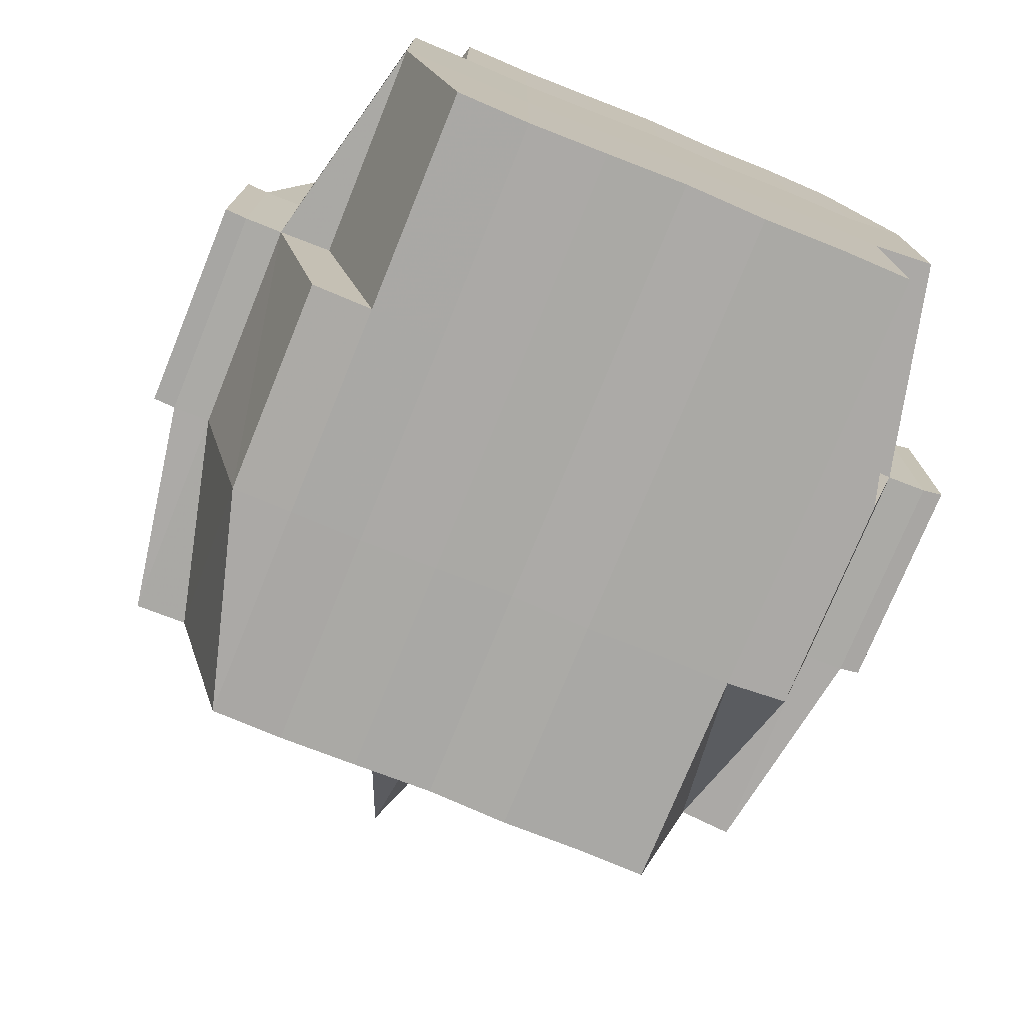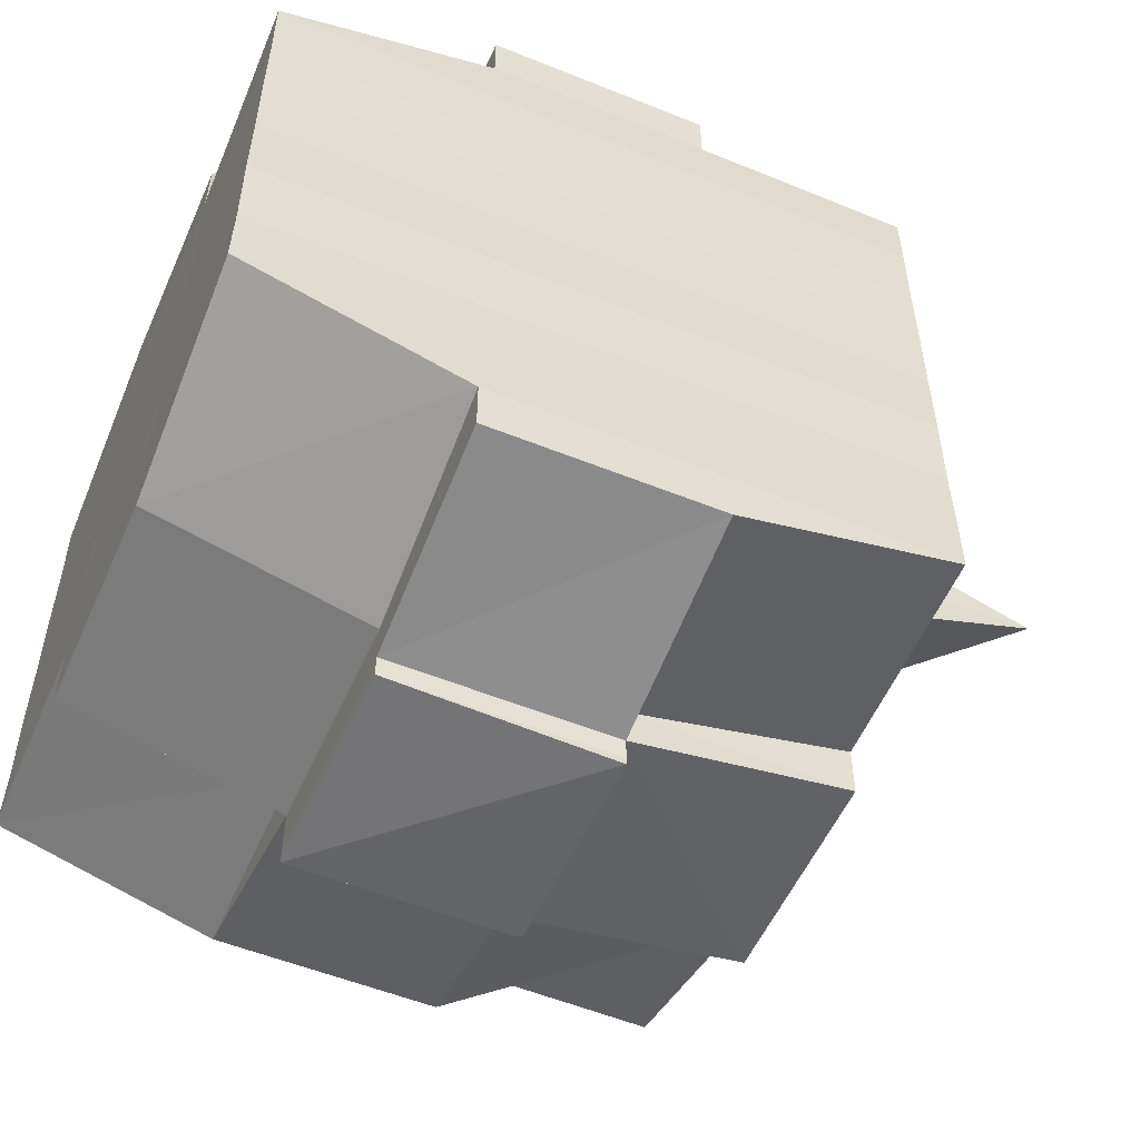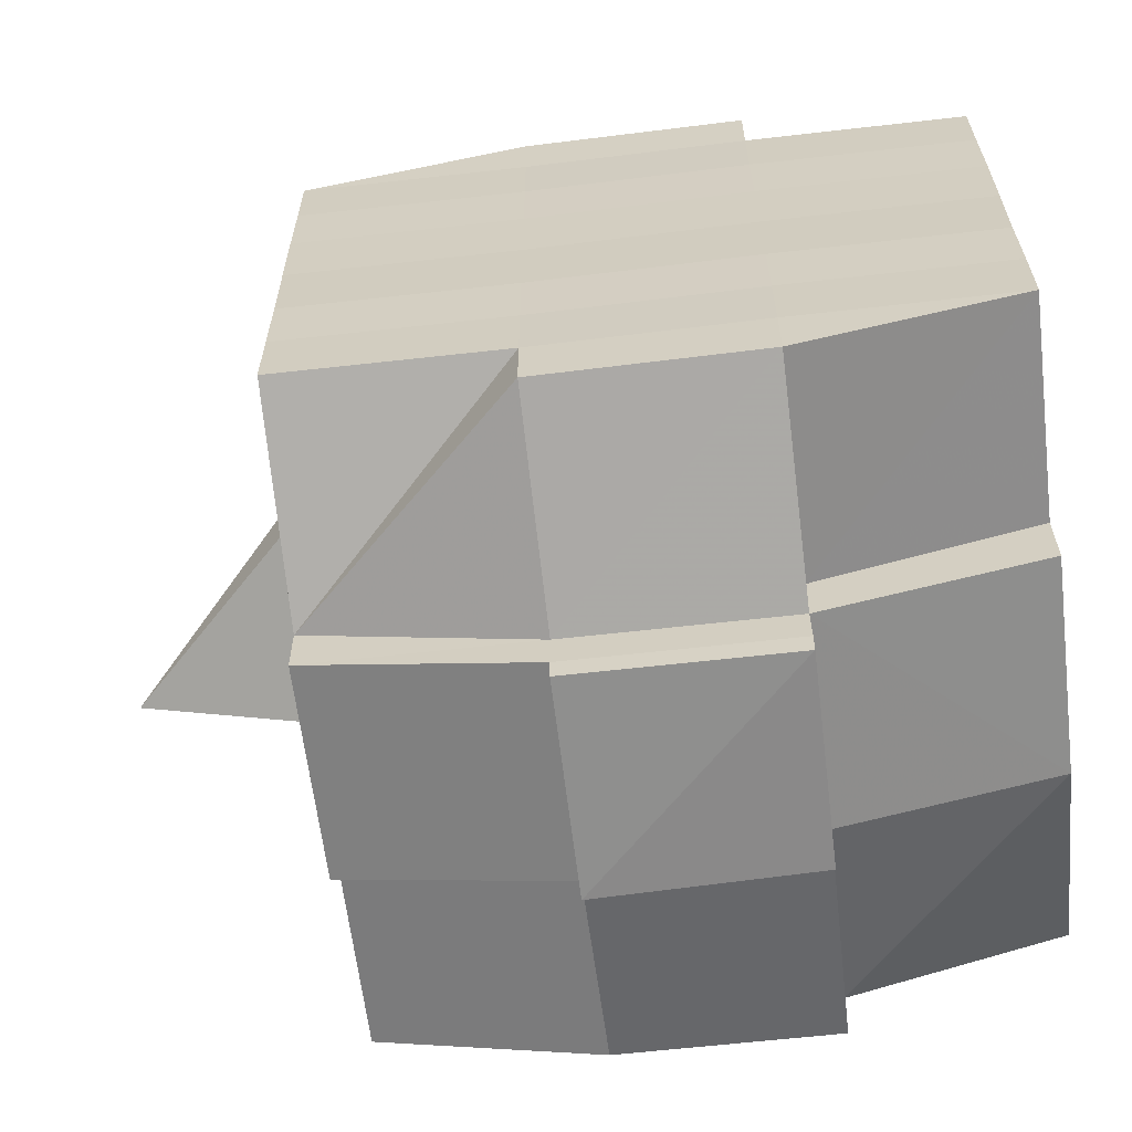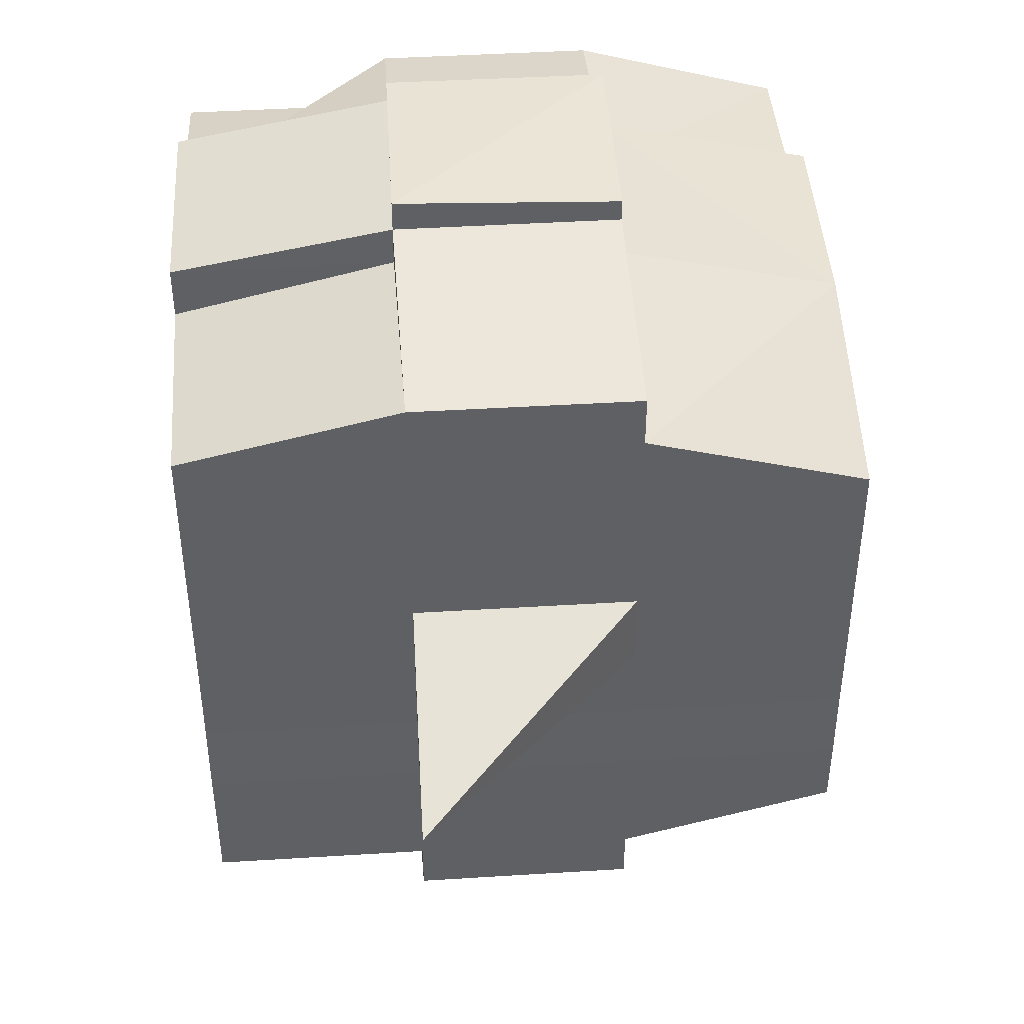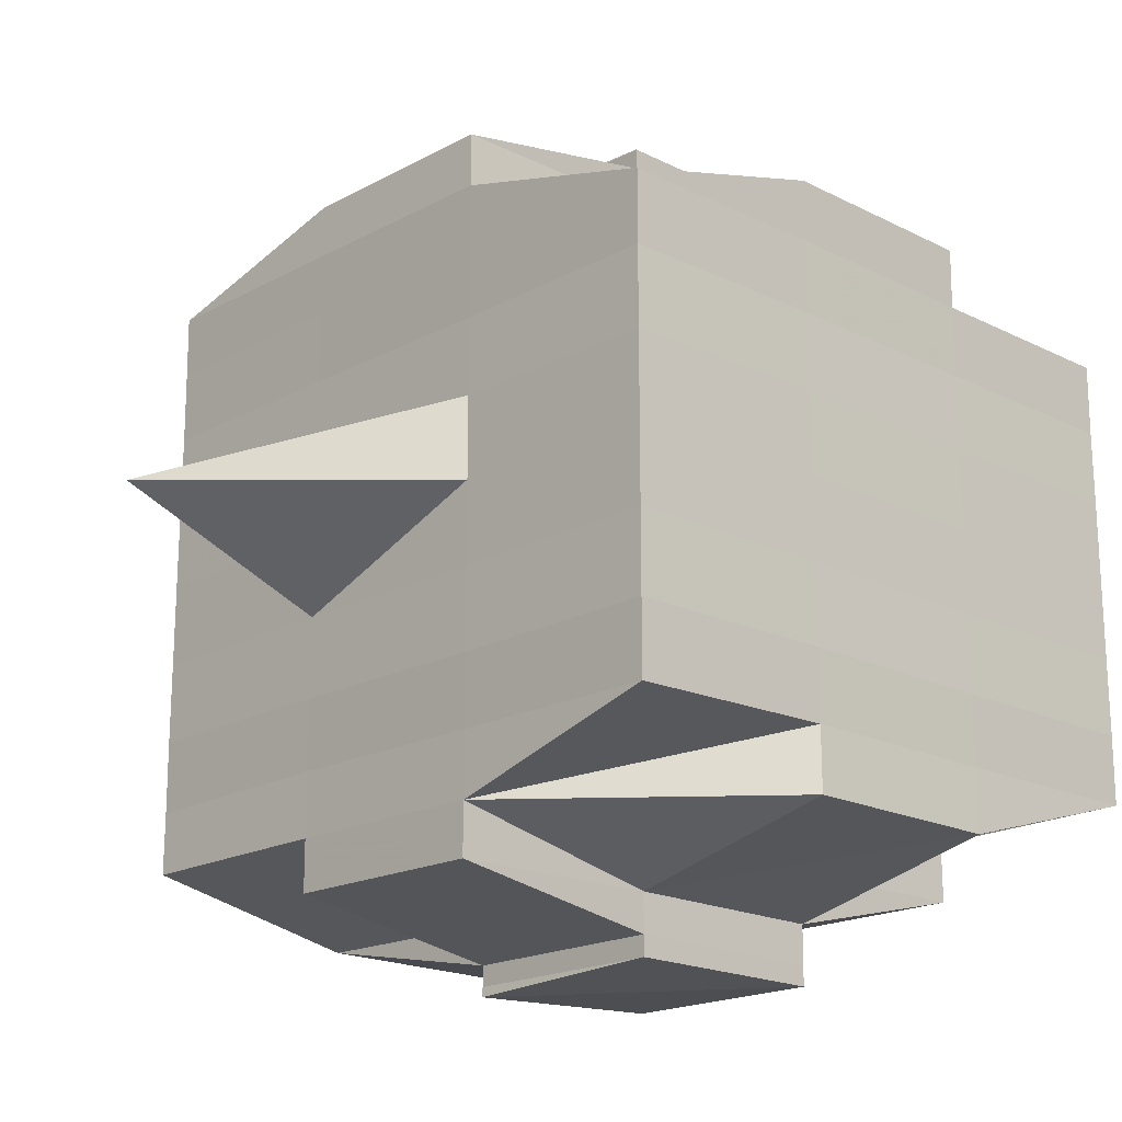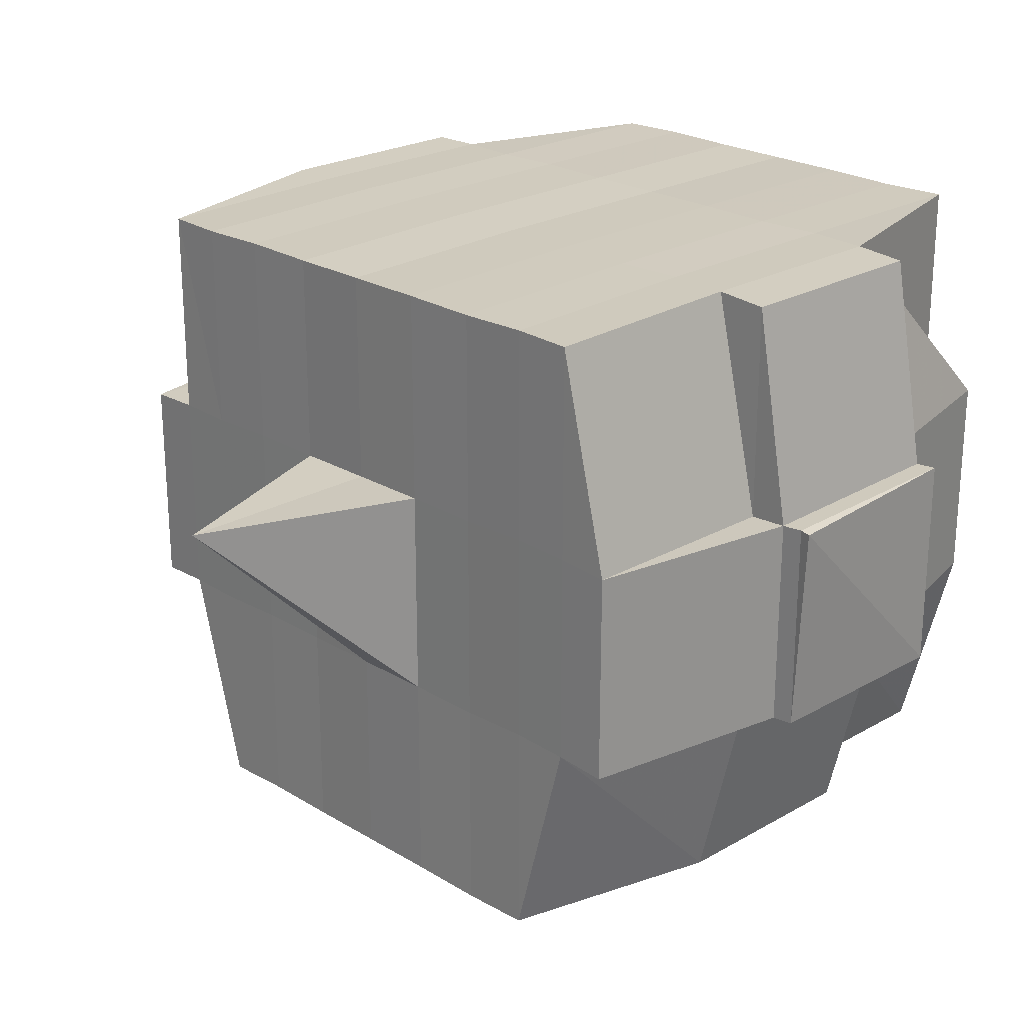
<metadata>
{"format":"obj","ext":"obj","renderer":"f3d","projection":"perspective","resolution":1024,"background":"white","views":[{"elev":-75.5,"azim":67.9,"up":"+Y"},{"elev":-54.6,"azim":156.8,"up":"+Z"},{"elev":-62.6,"azim":6.8,"up":"+Z"},{"elev":43.8,"azim":-94.0,"up":"+Z"},{"elev":-18.6,"azim":-43.8,"up":"+Z"},{"elev":23.5,"azim":-44.5,"up":"+Y"}]}
</metadata>
<code>
o 5308
v 2229 1907 15.08
v 2229 1907 15.08
v 2229 1907 15.08
v 2229 1907 15.08
v 2229 1907 15.08
v 2229 1907 15.08
v 2229 1907 15.08
v 2229 1907 15.08
v 2229 1907 15.08
v 2229 1907 15.08
v 2229 1907 15.08
v 2229 1907 15.08
v 2229 1907 15.08
v 2229 1907 15.08
v 2229 1907 15.08
v 2229 1907 15.08
v 2229 1907 15.08
v 2229 1907 15.08
v 2229 1907 15.08
v 2229 1907 15.08
v 2229 1907 15.08
v 2229 1907 15.08
v 2229 1907 15.08
v 2229 1907 15.08
v 2229 1907 15.09
v 2229 1907 15.08
v 2229 1907 15.08
v 2229 1907 15.08
v 2229 1907 15.08
v 2229 1907 15.08
v 2229 1907 15.09
v 2229 1907 15.09
v 2229 1907 15.09
v 2229 1907 15.08
v 2229 1907 15.09
v 2229 1907 15.09
v 2229 1907 15.08
v 2229 1907 15.09
v 2229 1907 15.09
v 2229 1907 15.1
v 2229 1907 15.09
v 2229 1907 15.1
v 2229 1907 15.1
v 2229 1907 15.1
v 2229 1907 15.1
v 2229 1907 15.1
v 2229 1907 15.09
v 2229 1907 15.09
v 2229 1907 15.09
v 2229 1907 15.1
v 2229 1907 15.1
v 2229 1907 15.09
v 2229 1907 15.1
v 2229 1907 15.1
v 2229 1907 15.1
v 2229 1907 15.1
v 2229 1907 15.1
v 2229 1907 15.1
v 2229 1907 15.1
v 2229 1907 15.11
v 2229 1907 15.1
v 2229 1907 15.11
v 2229 1907 15.11
v 2229 1907 15.1
v 2229 1907 15.1
v 2229 1907 15.11
v 2229 1907 15.1
v 2229 1907 15.11
v 2229 1907 15.11
v 2229 1907 15.1
v 2229 1907 15.11
v 2229 1907 15.11
v 2229 1907 15.11
v 2229 1907 15.11
v 2229 1907 15.11
v 2229 1907 15.11
v 2229 1907 15.11
v 2229 1907 15.11
v 2229 1907 15.11
v 2229 1907 15.11
v 2229 1907 15.11
v 2229 1907 15.11
v 2229 1907 15.11
v 2229 1907 15.11
v 2229 1907 15.11
v 2229 1907 15.11
v 2229 1907 15.11
v 2229 1907 15.11
v 2229 1907 15.11
v 2229 1907 15.11
v 2229 1907 15.11
v 2229 1907 15.11
v 2229 1907 15.11
v 2229 1907 15.11
v 2229 1907 15.11
v 2229 1907 15.11
v 2229 1907 15.11
v 2229 1907 15.11
v 2229 1907 15.11
v 2229 1907 15.11
v 2229 1907 15.11
v 2229 1907 15.11
v 2229 1907 15.11
v 2229 1907 15.11
v 2229 1907 15.11
v 2229 1907 15.11
v 2229 1907 15.11
v 2229 1907 15.11
v 2229 1907 15.11
v 2229 1907 15.11
v 2229 1907 15.11
v 2229 1907 15.11
v 2229 1907 15.11
v 2229 1907 15.11
v 2229 1907 15.11
v 2229 1907 15.11
v 2229 1907 15.11
v 2229 1907 15.11
v 2229 1907 15.11
v 2229 1907 15.1
v 2229 1907 15.11
v 2229 1907 15.11
v 2229 1907 15.1
v 2229 1907 15.1
v 2229 1907 15.1
v 2229 1907 15.1
v 2229 1907 15.11
v 2229 1907 15.1
v 2229 1907 15.1
v 2229 1907 15.1
v 2229 1907 15.1
v 2229 1907 15.1
v 2229 1907 15.1
v 2229 1907 15.1
v 2229 1907 15.09
v 2229 1907 15.1
v 2229 1907 15.1
v 2229 1907 15.1
v 2229 1907 15.09
v 2229 1907 15.09
v 2229 1907 15.09
v 2229 1907 15.09
v 2229 1907 15.09
v 2229 1907 15.09
v 2229 1907 15.08
v 2229 1907 15.09
v 2229 1907 15.08
v 2229 1907 15.08
v 2229 1907 15.08
v 2229 1907 15.08
v 2229 1907 15.08
v 2229 1907 15.08
v 2229 1907 15.08
v 2229 1907 15.08
v 2229 1907 15.08
v 2229 1907 15.08
v 2229 1907 15.08
v 2229 1907 15.09
v 2229 1907 15.08
v 2229 1907 15.09
v 2229 1907 15.08
v 2229 1907 15.08
v 2229 1907 15.08
v 2229 1907 15.08
v 2229 1907 15.08
v 2229 1907 15.08
v 2229 1907 15.08
v 2229 1907 15.08
v 2229 1907 15.08
v 2229 1907 15.08
v 2229 1907 15.08
v 2229 1907 15.08
v 2229 1907 15.08
v 2229 1907 15.08
v 2229 1907 15.08
v 2229 1907 15.08
v 2229 1907 15.08
v 2229 1907 15.08
v 2229 1907 15.08
v 2229 1907 15.08
v 2229 1907 15.08
v 2229 1907 15.08
v 2229 1907 15.08
v 2229 1907 15.08
v 2229 1907 15.08
v 2229 1907 15.08
v 2229 1907 15.08
v 2229 1907 15.08
v 2229 1907 15.08
v 2229 1907 15.08
v 2229 1907 15.08
v 2229 1907 15.08
v 2229 1907 15.08
v 2229 1907 15.08
v 2229 1907 15.08
v 2229 1907 15.08
v 2229 1907 15.08
v 2229 1907 15.08
v 2229 1907 15.08
v 2229 1907 15.08
v 2229 1907 15.09
v 2229 1907 15.09
v 2229 1907 15.09
v 2229 1907 15.09
v 2229 1907 15.08
v 2229 1907 15.09
v 2229 1907 15.09
v 2229 1907 15.1
v 2229 1907 15.09
v 2229 1907 15.09
v 2229 1907 15.09
v 2229 1907 15.1
v 2229 1907 15.1
v 2229 1907 15.1
v 2229 1907 15.1
v 2229 1907 15.09
v 2229 1907 15.1
v 2229 1907 15.1
v 2229 1907 15.1
v 2229 1907 15.1
v 2229 1907 15.1
v 2229 1907 15.1
v 2229 1907 15.11
v 2229 1907 15.1
v 2229 1907 15.1
v 2229 1907 15.1
v 2229 1907 15.11
v 2229 1907 15.11
v 2229 1907 15.11
v 2229 1907 15.11
v 2229 1907 15.1
v 2229 1907 15.11
v 2229 1907 15.11
v 2229 1907 15.11
v 2229 1907 15.11
v 2229 1907 15.11
v 2229 1907 15.11
v 2229 1907 15.11
v 2229 1907 15.11
v 2229 1907 15.11
v 2229 1907 15.11
v 2229 1907 15.11
v 2229 1907 15.11
v 2229 1907 15.11
v 2229 1907 15.11
v 2229 1907 15.11
v 2229 1907 15.11
v 2229 1907 15.1
v 2229 1907 15.11
v 2229 1907 15.11
v 2229 1907 15.11
v 2229 1907 15.11
v 2229 1907 15.11
v 2229 1907 15.11
v 2229 1907 15.11
v 2229 1907 15.11
v 2229 1907 15.11
v 2229 1907 15.11
v 2229 1907 15.11
v 2229 1907 15.11
v 2229 1907 15.11
v 2229 1907 15.11
v 2229 1907 15.11
v 2229 1907 15.1
v 2229 1907 15.1
v 2229 1907 15.1
v 2229 1907 15.1
v 2229 1907 15.1
v 2229 1907 15.1
v 2229 1907 15.09
v 2229 1907 15.1
v 2229 1907 15.1
v 2229 1907 15.11
v 2229 1907 15.1
v 2229 1907 15.1
v 2229 1907 15.1
v 2229 1907 15.1
v 2229 1907 15.09
v 2229 1907 15.1
v 2229 1907 15.1
v 2229 1907 15.09
v 2229 1907 15.09
v 2229 1907 15.09
v 2229 1907 15.09
v 2229 1907 15.09
v 2229 1907 15.08
v 2229 1907 15.09
v 2229 1907 15.09
v 2229 1907 15.08
v 2229 1907 15.08
v 2229 1907 15.08
v 2229 1907 15.08
v 2229 1907 15.08
v 2229 1907 15.08
v 2229 1907 15.08
v 2229 1907 15.08
v 2229 1907 15.08
v 2229 1907 15.08
v 2229 1907 15.08
v 2229 1907 15.08
v 2229 1907 15.08
v 2229 1907 15.08
v 2229 1907 15.08
v 2229 1907 15.08
v 2229 1907 15.08
v 2229 1907 15.08
v 2229 1907 15.08
v 2229 1907 15.08
v 2229 1907 15.08
v 2229 1907 15.08
v 2229 1907 15.08
v 2229 1907 15.08
v 2229 1907 15.1
v 2229 1907 15.1
v 2229 1907 15.09
v 2229 1907 15.1
v 2229 1907 15.1
v 2229 1907 15.11
v 2229 1907 15.11
v 2229 1907 15.11
v 2229 1907 15.11
v 2229 1907 15.11
v 2229 1907 15.11
v 2229 1907 15.11
v 2229 1907 15.11
v 2229 1907 15.11
v 2229 1907 15.11
v 2229 1907 15.11
f 1 2 3
f 4 5 2
f 6 7 3
f 8 9 6
f 10 11 5
f 12 13 4
f 13 14 15
f 16 12 17
f 10 18 19
f 18 20 11
f 21 18 22
f 23 24 18
f 24 25 26
f 27 26 18
f 18 26 28
f 26 29 28
f 29 30 28
f 26 31 29
f 25 32 31
f 33 31 26
f 28 30 34
f 29 35 30
f 31 35 29
f 35 36 37
f 31 38 35
f 39 38 31
f 32 40 38
f 41 42 39
f 42 43 44
f 44 45 38
f 40 46 45
f 38 47 35
f 38 45 47
f 35 47 48
f 47 49 36
f 45 50 47
f 50 51 49
f 47 50 52
f 45 53 50
f 54 53 45
f 46 55 53
f 53 56 50
f 56 57 51
f 50 56 58
f 53 59 56
f 55 60 59
f 61 59 53
f 60 62 63
f 59 64 56
f 56 64 65
f 59 63 64
f 66 63 59
f 64 67 57
f 63 68 64
f 68 69 67
f 64 68 70
f 68 71 69
f 63 72 68
f 73 72 63
f 72 74 68
f 73 75 76
f 77 78 71
f 79 80 75
f 81 80 82
f 83 82 84
f 85 86 78
f 87 88 86
f 89 90 85
f 91 92 88
f 90 92 93
f 94 93 95
f 96 89 97
f 98 91 99
f 100 98 101
f 102 100 74
f 99 103 104
f 105 106 103
f 107 105 108
f 109 107 110
f 110 99 111
f 110 104 112
f 113 110 114
f 74 110 115
f 115 110 116
f 74 115 117
f 115 116 118
f 117 115 118
f 118 112 119
f 118 119 120
f 121 122 117
f 117 118 123
f 123 120 124
f 123 118 125
f 126 117 123
f 127 117 126
f 128 121 126
f 126 123 129
f 129 124 130
f 129 123 131
f 132 126 129
f 70 126 132
f 133 128 132
f 132 129 134
f 134 130 135
f 134 129 136
f 137 132 134
f 65 132 137
f 138 133 137
f 137 134 139
f 139 135 140
f 139 134 141
f 142 137 139
f 58 137 142
f 143 138 142
f 142 139 144
f 144 140 145
f 144 139 146
f 147 145 148
f 149 148 150
f 151 152 150
f 153 154 152
f 155 156 149
f 157 144 156
f 158 144 157
f 158 142 144
f 52 142 158
f 159 158 157
f 48 158 159
f 160 143 158
f 161 160 159
f 159 162 163
f 34 163 164
f 34 159 165
f 30 159 34
f 28 34 166
f 166 164 167
f 166 34 168
f 169 167 170
f 169 166 171
f 172 166 173
f 174 175 166
f 171 176 177
f 178 179 169
f 180 178 181
f 182 183 176
f 182 184 183
f 185 186 182
f 9 185 187
f 168 182 187
f 187 188 7
f 189 190 188
f 191 192 190
f 193 191 182
f 194 193 182
f 194 195 193
f 193 196 191
f 195 196 193
f 197 195 198
f 196 199 184
f 200 201 195
f 195 202 196
f 146 202 195
f 201 203 202
f 202 204 196
f 196 204 205
f 204 206 199
f 202 207 204
f 141 207 202
f 203 208 207
f 207 209 204
f 209 210 206
f 204 209 211
f 207 212 209
f 136 212 207
f 208 213 212
f 212 214 209
f 214 215 210
f 209 214 216
f 212 217 214
f 131 217 212
f 213 218 217
f 217 219 214
f 219 220 215
f 214 219 221
f 217 222 219
f 218 223 222
f 125 222 217
f 222 224 219
f 224 225 220
f 219 224 226
f 222 227 224
f 228 227 222
f 227 229 224
f 229 230 225
f 224 229 231
f 228 232 233
f 234 235 232
f 236 235 237
f 238 237 239
f 240 241 229
f 241 242 243
f 244 243 229
f 229 243 245
f 243 246 245
f 245 246 247
f 245 247 248
f 243 249 246
f 111 249 243
f 242 250 249
f 250 251 252
f 108 252 249
f 251 253 254
f 249 254 255
f 249 255 256
f 252 95 257
f 258 257 259
f 258 259 260
f 261 97 258
f 262 96 258
f 263 260 264
f 263 258 66
f 246 258 263
f 247 246 263
f 247 263 265
f 265 263 61
f 265 264 266
f 248 247 265
f 248 265 267
f 267 265 54
f 267 266 268
f 269 268 270
f 271 248 267
f 231 248 271
f 272 273 248
f 274 272 271
f 271 275 276
f 277 276 278
f 226 271 277
f 277 271 279
f 280 274 277
f 221 277 281
f 282 280 281
f 281 277 283
f 283 270 284
f 281 283 285
f 285 283 33
f 285 284 286
f 287 281 285
f 216 281 287
f 288 282 287
f 287 285 289
f 289 285 27
f 289 286 290
f 291 290 292
f 293 292 294
f 295 296 294
f 297 298 296
f 299 300 293
f 301 289 300
f 302 289 301
f 191 302 301
f 302 287 289
f 211 287 302
f 303 302 304
f 305 288 302
f 306 307 308
f 307 309 310
f 306 311 312
f 313 314 315
f 316 317 314
f 318 319 320
f 321 322 323
f 324 325 326
f 326 327 328

</code>
